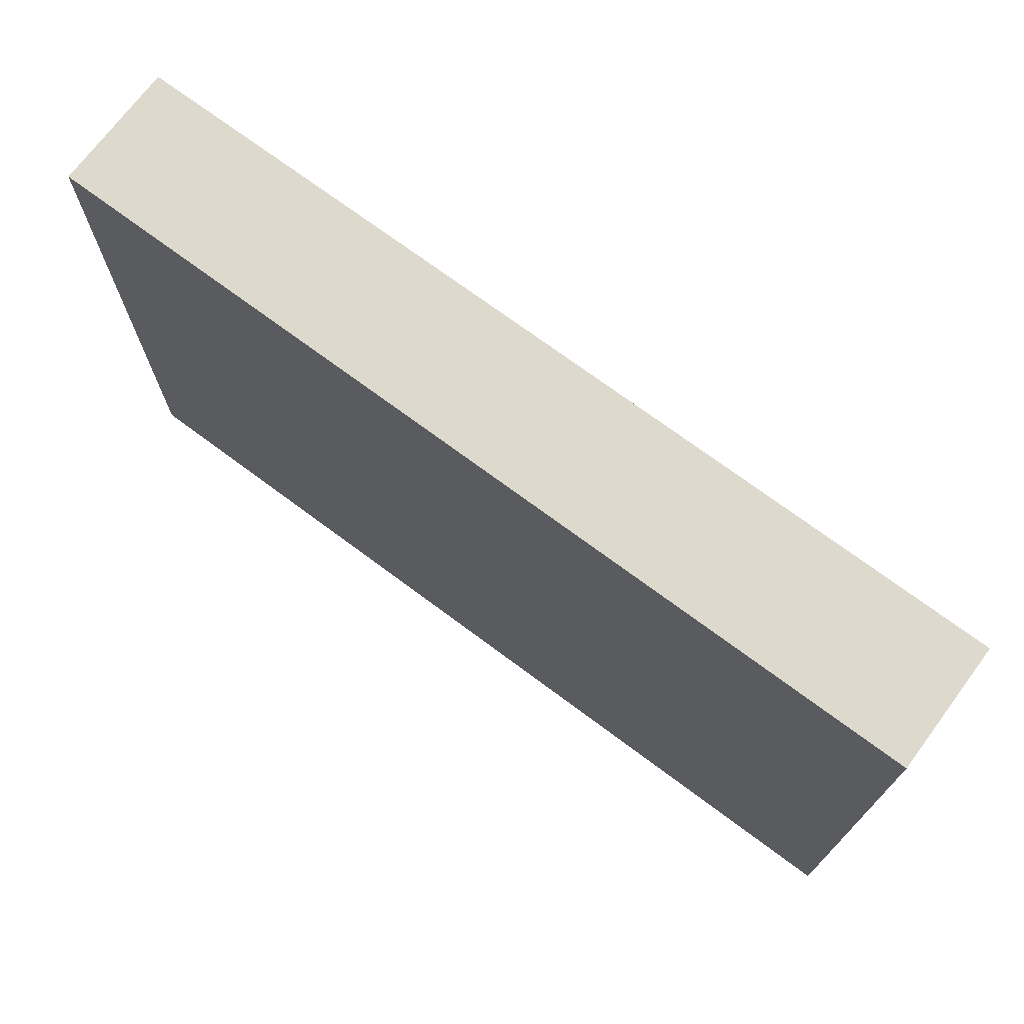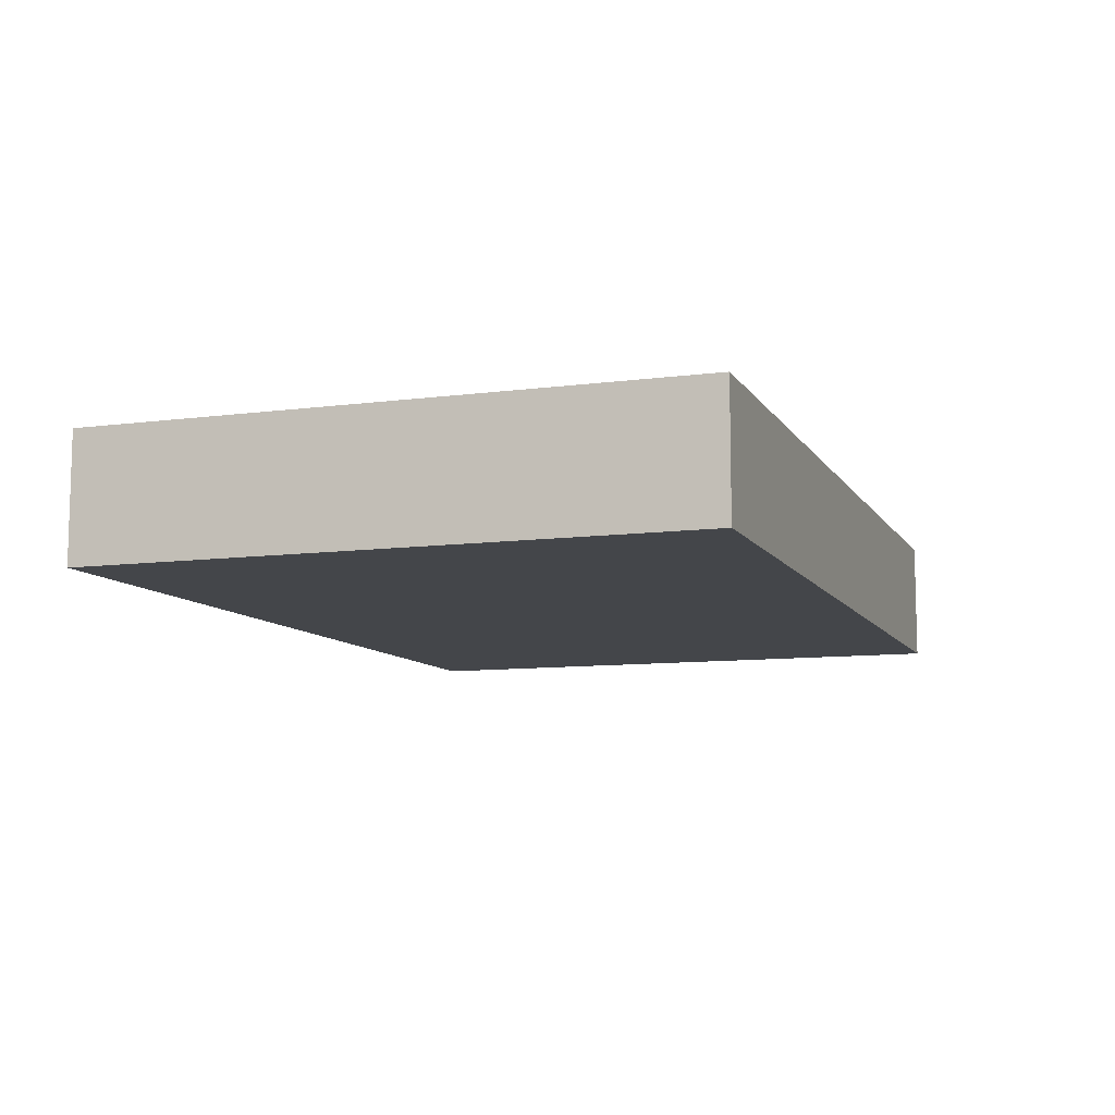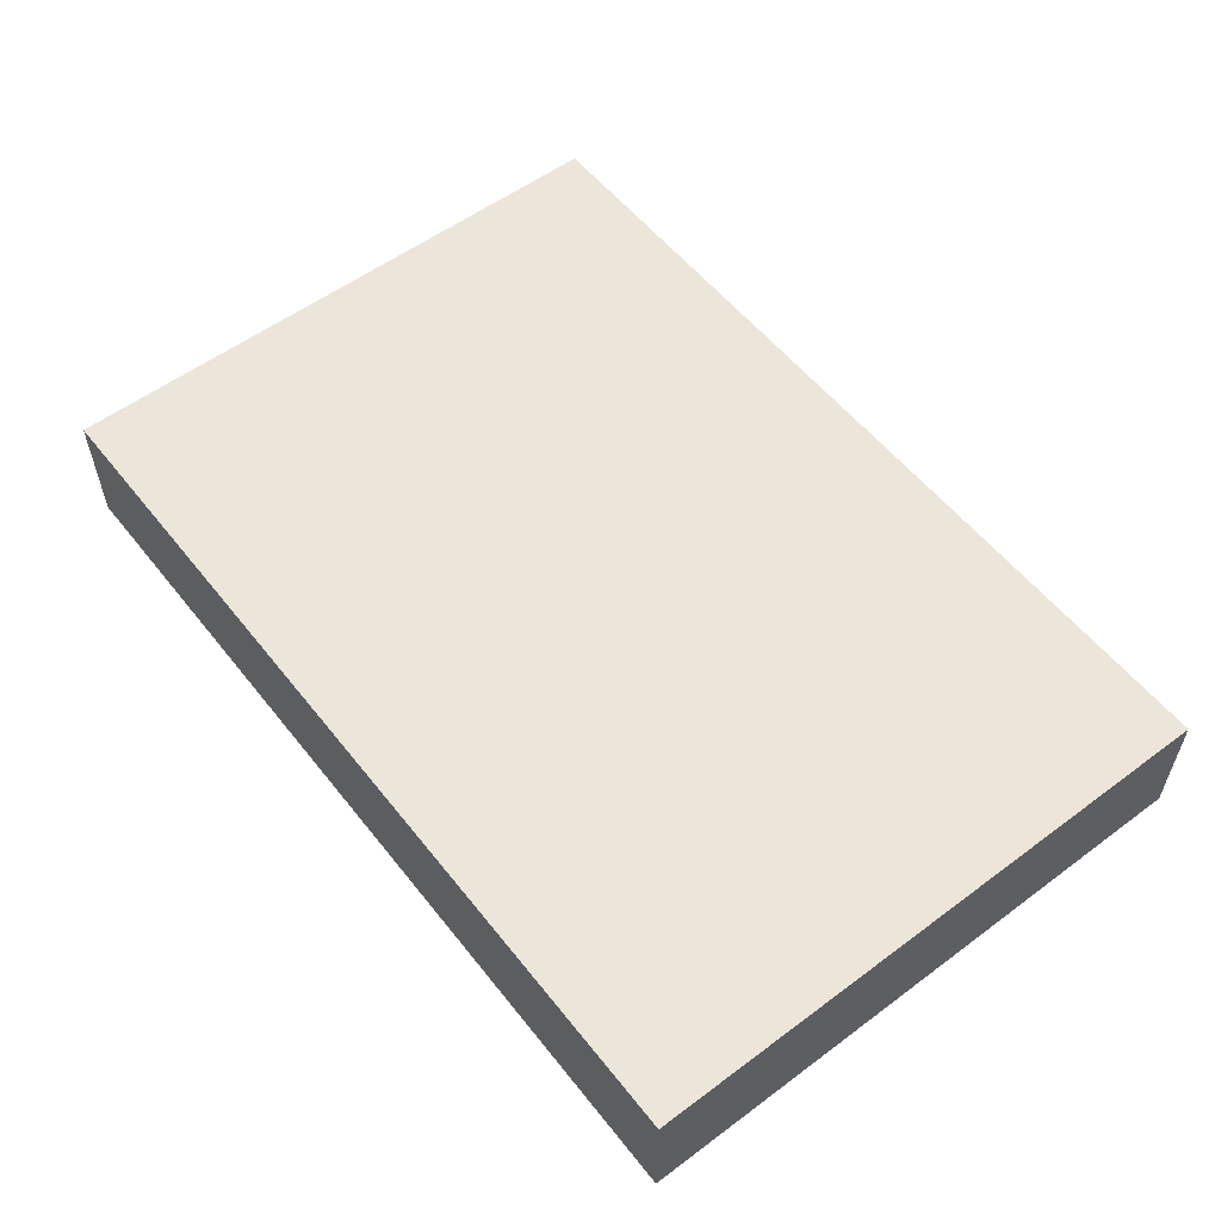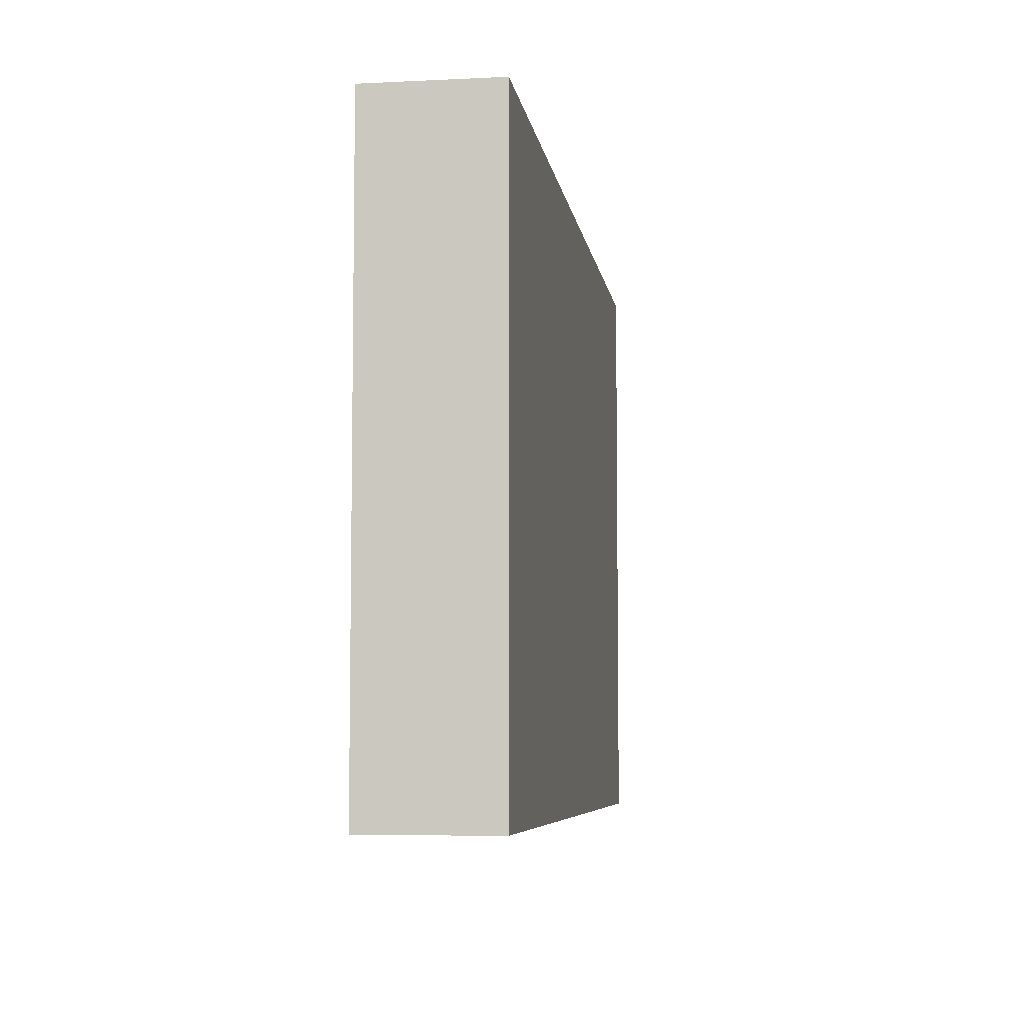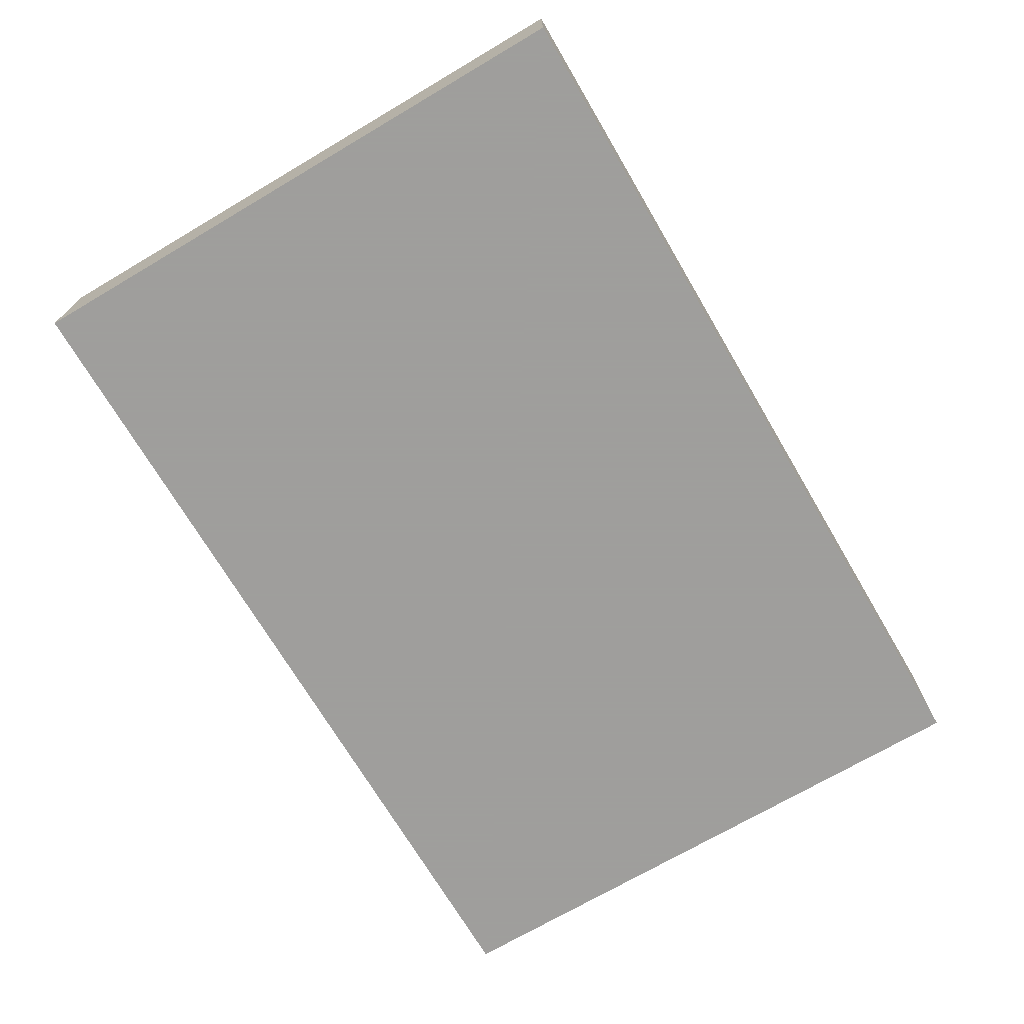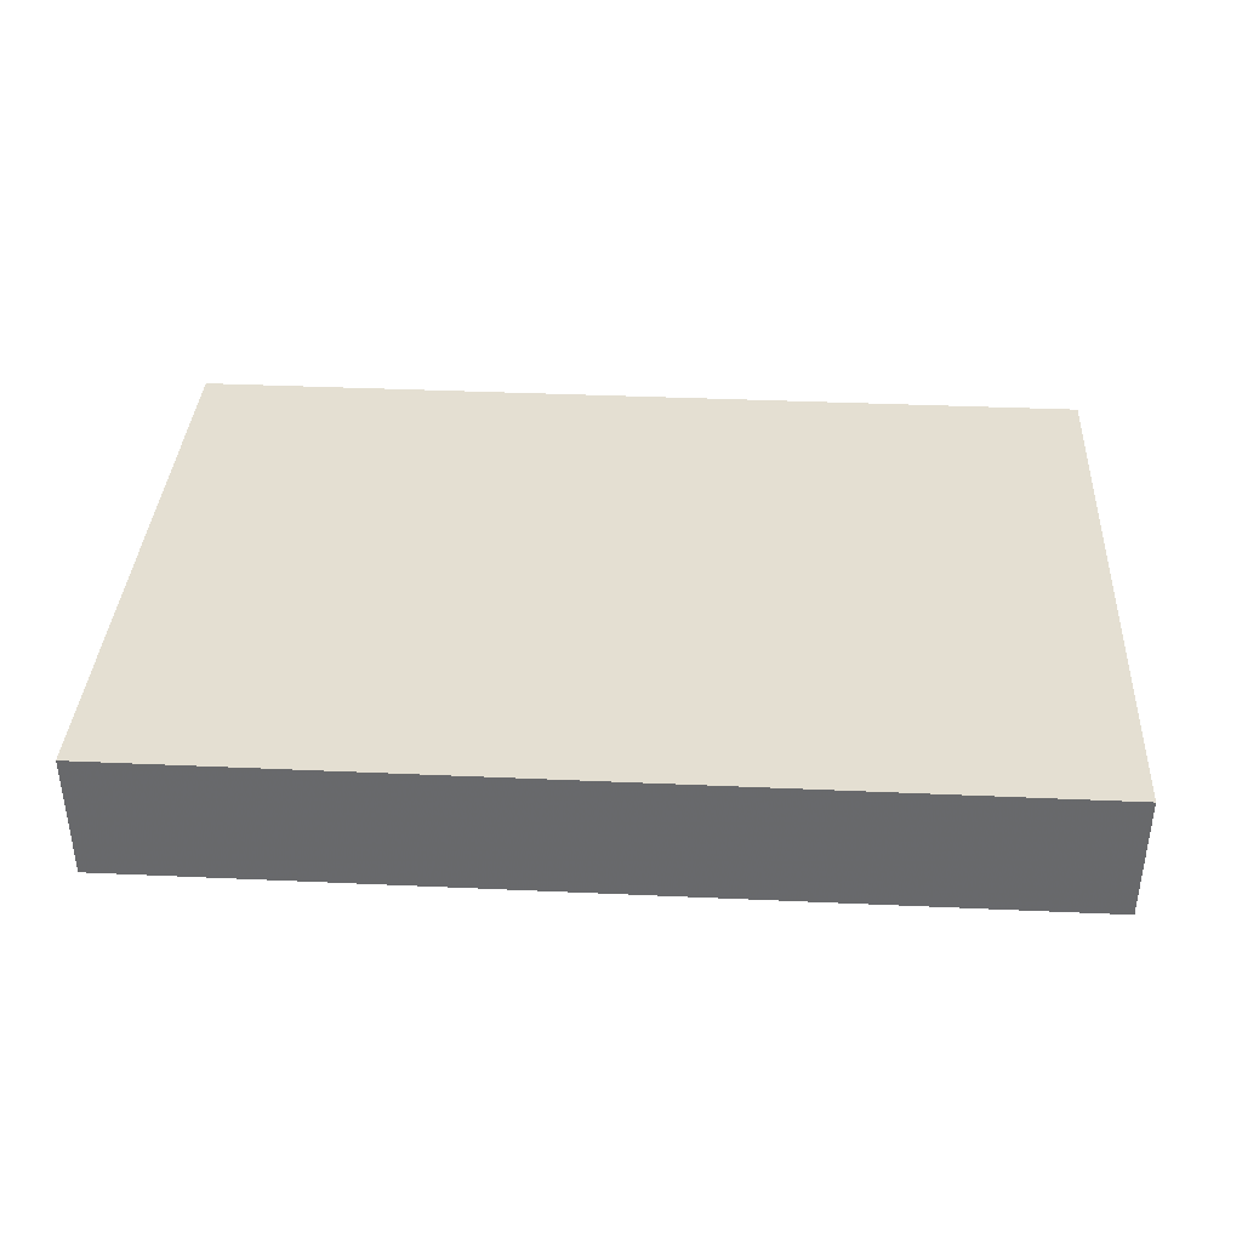
<metadata>
{"format":"obj","ext":"obj","renderer":"f3d","projection":"perspective","resolution":1024,"background":"white","views":[{"elev":71.9,"azim":-143.3,"up":"+Z"},{"elev":-9.4,"azim":-70.8,"up":"+Y"},{"elev":56.1,"azim":52.1,"up":"+Y"},{"elev":-6.3,"azim":98.3,"up":"+Z"},{"elev":-71.1,"azim":-59.5,"up":"+Y"},{"elev":37.0,"azim":-176.7,"up":"+Y"}]}
</metadata>
<code>
g tundraFog
v 40.65 -5.7 27.25
v -40.65 -5.7 27.25
v -40.65 -5.7 -27.25
v 40.65 -5.7 -27.25
v 40.65 5.7 -27.25
v 40.65 5.7 27.25
v 40.65 -5.7 27.25
v 40.65 -5.7 -27.25
v 40.65 5.7 27.25
v -40.65 5.7 27.25
v -40.65 -5.7 27.25
v 40.65 -5.7 27.25
v -40.65 5.7 -27.25
v 40.65 5.7 -27.25
v 40.65 -5.7 -27.25
v -40.65 -5.7 -27.25
v -40.65 5.7 27.25
v -40.65 5.7 -27.25
v -40.65 -5.7 -27.25
v -40.65 -5.7 27.25
v 40.65 5.7 -27.25
v -40.65 5.7 -27.25
v -40.65 5.7 27.25
v 40.65 5.7 27.25
g tundraFog_0
f 1 2 4
f 2 3 4
f 5 6 8
f 6 7 8
f 9 10 12
f 10 11 12
f 13 14 16
f 14 15 16
f 17 18 20
f 18 19 20
f 21 22 24
f 22 23 24

</code>
